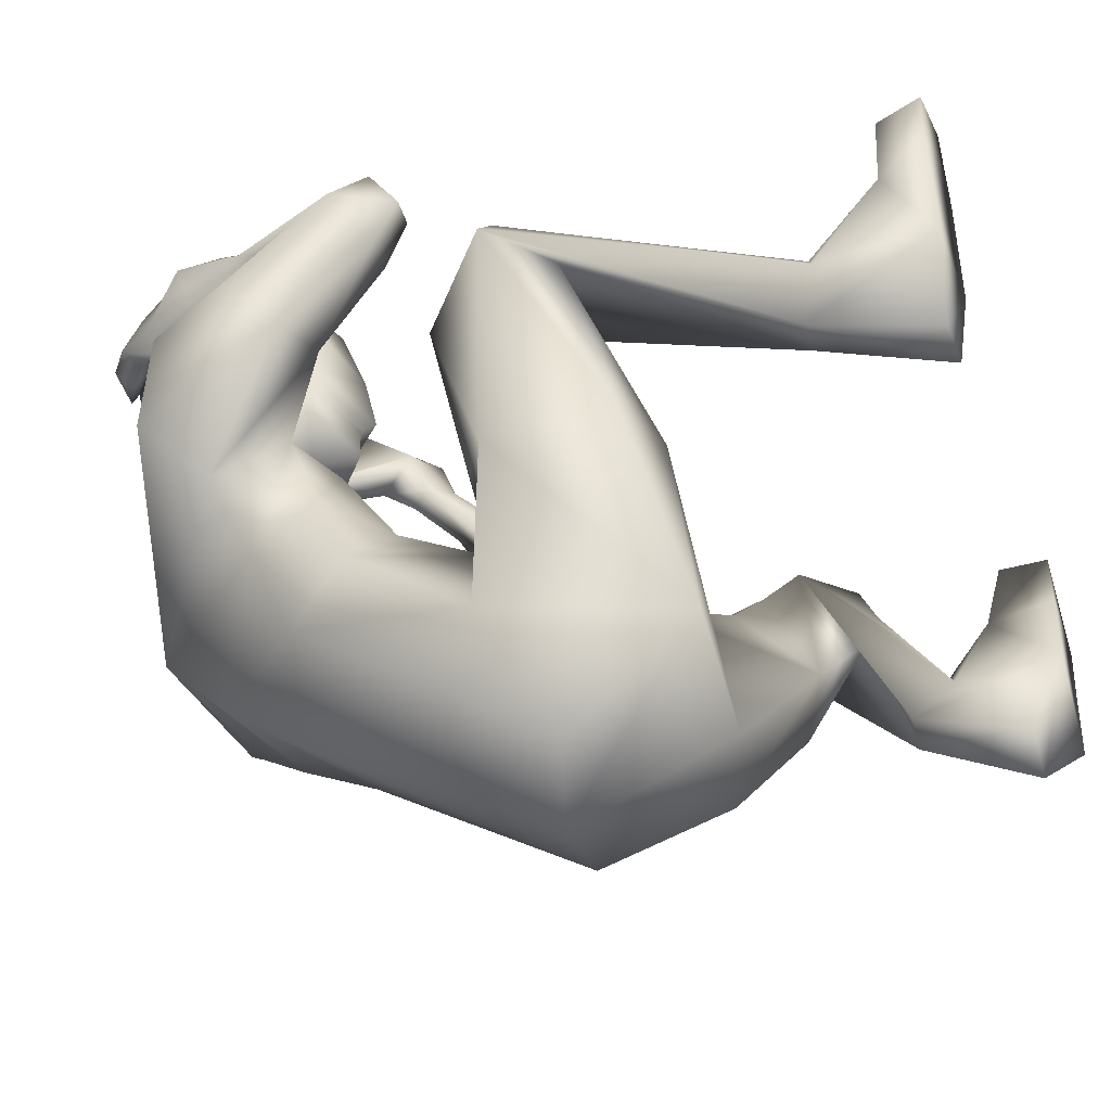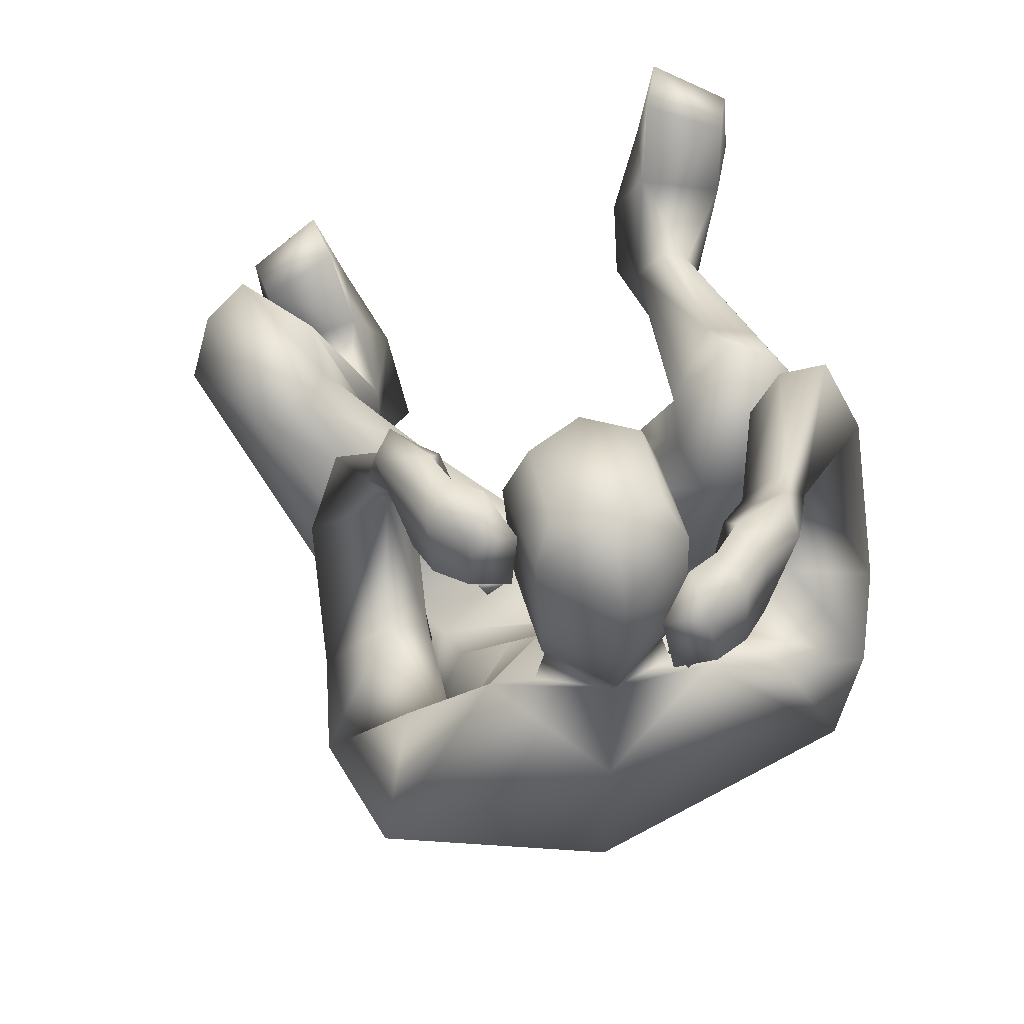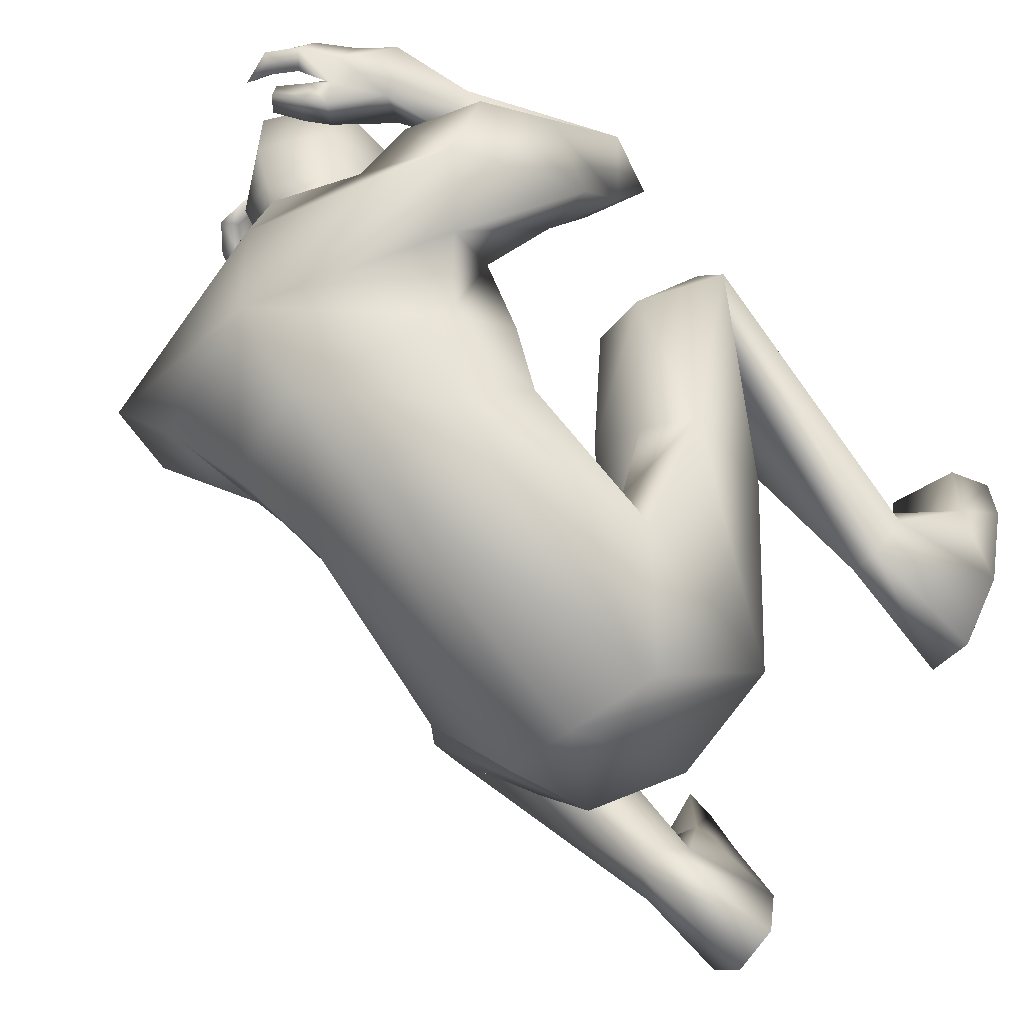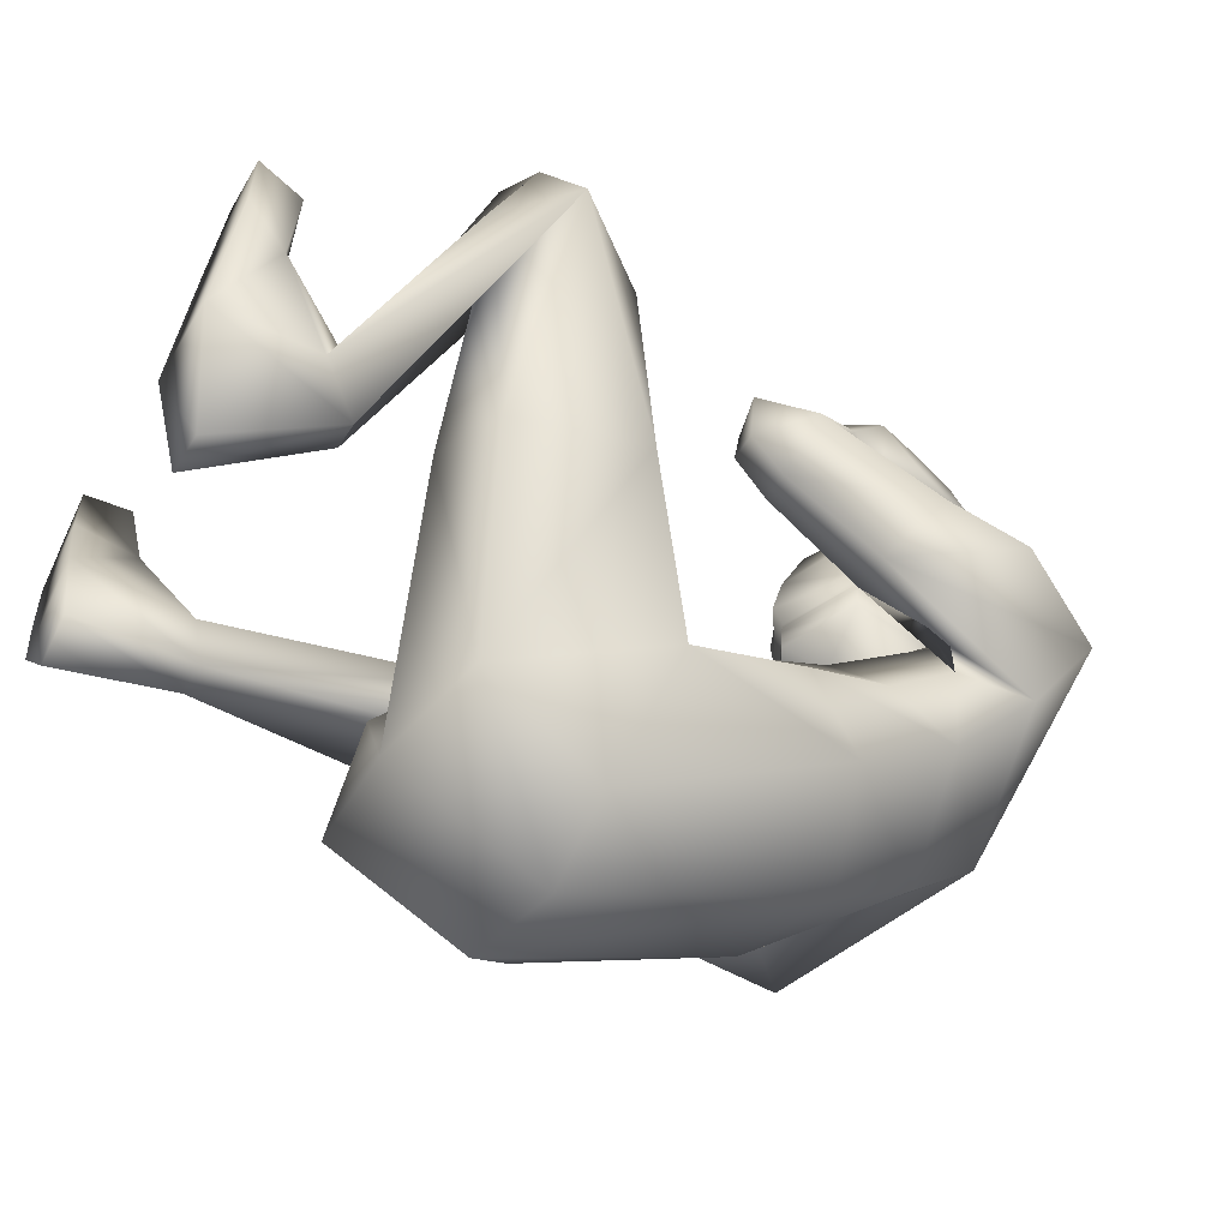
<metadata>
{"format":"obj","ext":"obj","renderer":"f3d","projection":"perspective","resolution":1024,"background":"white","views":[{"elev":-47.3,"azim":108.3,"up":"+Y"},{"elev":49.4,"azim":-6.9,"up":"+Y"},{"elev":-57.5,"azim":49.5,"up":"+Y"},{"elev":-63.2,"azim":-117.6,"up":"+Y"}]}
</metadata>
<code>
o HumanMale
v -0.2828 -0.5856 1.051
v 0.09798 -0.2182 1.223
v 0.1006 -0.5224 1.577
v -0.2395 -0.3437 1.346
v -0.1623 -0.2403 1.272
v -0.1532 -0.4483 1.5
v -0.2882 -0.17 1.66
v 0.09363 -0.1681 1.929
v -0.2919 -0.1355 1.85
v -0.2289 0.2129 1.817
v 0.09167 0.3172 1.549
v -0.3278 0.2326 1.78
v -0.1498 0.3233 1.789
v -0.5041 0.08346 1.742
v 0.09696 -0.3909 1.08
v 0.1092 -0.9377 0.9811
v -0.09424 -0.8721 0.9797
v 0.08429 -0.3693 0.8221
v 0.09332 0.1845 1.952
v -0.3989 -0.005087 1.939
v -0.05305 0.3567 1.81
v -0.4917 0.1553 1.56
v -0.3727 0.008796 1.463
v -0.3593 0.3771 1.653
v -0.4978 0.2778 1.269
v -0.3258 0.4124 1.326
v -0.3765 0.1789 1.242
v -0.2484 0.1159 1.487
v -0.2621 0.2583 1.566
v -0.2645 0.3968 1.286
v -0.2842 0.2528 1.255
v -0.4036 0.2334 1.152
v -0.3183 0.2992 1.163
v -0.4274 0.3871 1.153
v -0.3261 0.4004 1.173
v -0.3704 0.6406 1.452
v -0.3428 0.6735 1.408
v -0.301 0.6623 1.407
v -0.2406 0.6277 1.457
v -0.2797 0.6166 1.505
v -0.3572 0.8036 1.544
v -0.2691 0.6812 1.585
v -0.3165 0.7882 1.447
v -0.2172 0.7454 1.493
v -0.2596 0.757 1.473
v -0.1913 -0.4087 1.065
v -0.1466 -0.7374 0.6961
v 0.09284 -0.766 0.6194
v -0.4953 -0.3005 0.8756
v -0.3939 -0.2101 0.9066
v -0.4298 -0.3291 0.587
v -0.2866 -0.09254 0.8677
v -0.2152 -0.1026 0.6857
v -0.278 -0.2824 0.5169
v -0.599 0.1388 0.7819
v -0.6102 0.1147 0.4619
v -0.4747 0.1673 0.7827
v -0.4361 0.1637 0.6644
v -0.7084 0.2253 0.509
v -0.613 0.2949 0.4659
v -0.4548 0.239 0.5771
v -0.7559 0.1136 0.5924
v -0.6382 0.0571 0.4358
v -0.5334 0.1135 0.4131
v -0.4352 -0.4495 0.2368
v -0.4144 -0.3598 0.272
v -0.3551 -0.4931 0.3329
v -0.3589 -0.3242 0.2649
v -0.2845 -0.3869 0.2295
v -0.2872 -0.4641 0.3308
v -0.456 -0.5166 -0.001396
v -0.2383 -0.4221 -0.008142
v -0.2992 -0.6991 0.07766
v -0.1912 -0.6516 0.07301
v -0.5253 -0.3099 0.1009
v -0.3332 -0.1875 0.1441
v -0.5593 -0.106 0.09977
v -0.5865 -0.09724 -0.006002
v -0.5688 -0.2568 -0.000186
v -0.3458 -0.1484 -0.007484
v -0.3821 0.02149 0.1047
v -0.4194 0.05781 -0.004632
v -0.03123 0.4262 1.798
v 0.07988 0.4247 1.619
v -0.2326 0.7078 1.714
v -0.3083 0.8471 1.674
v -0.2394 0.7585 1.699
v -0.1234 0.6742 1.726
v -0.1777 0.6504 1.761
v -0.2093 0.695 1.761
v -0.1755 0.716 1.827
v -0.11 0.7099 1.822
v -0.1558 0.6873 1.836
v -0.1525 0.6543 1.671
v -0.2033 0.633 1.713
v -0.2458 0.9078 1.643
v -0.2706 0.8622 1.774
v -0.1983 0.8323 1.776
v -0.1827 0.8772 1.846
v -0.1408 0.8555 1.818
v -0.09556 0.8704 1.844
v -0.2139 0.9325 1.731
v -0.1558 0.9493 1.784
v -0.2957 0.7307 1.724
v -0.2629 0.7677 1.825
v -0.2203 0.7417 1.794
v -0.1982 0.7854 1.881
v -0.1604 0.7591 1.848
v -0.1113 0.7678 1.878
v -0.04272 0.4822 1.834
v -0.07173 0.4684 1.612
v -0.06354 0.8157 1.878
v -0.09814 0.7463 1.61
v -0.0271 0.8949 1.83
v -0.04834 0.8986 1.644
v 0.09698 0.4153 1.9
v 0.07362 -0.3387 0.7776
v 0.1046 0.4621 1.929
v 0.07706 0.4206 1.502
v 0.1044 0.7803 1.973
v 0.06104 0.7092 1.509
v 0.09109 0.9184 1.867
v 0.0633 0.9159 1.579
v 0.4662 -0.6251 1.059
v 0.4363 -0.3447 1.355
v 0.3578 -0.2291 1.273
v 0.3512 -0.4424 1.503
v 0.4428 0.06342 1.503
v 0.5132 -0.07291 1.656
v 0.4054 0.2392 1.64
v 0.4994 0.2923 1.806
v 0.3249 0.3349 1.803
v 0.6942 0.2165 1.738
v 0.3212 -0.9 0.9195
v 0.6411 -0.001682 1.775
v 0.2417 0.3573 1.795
v 0.7372 0.296 1.566
v 0.7107 0.131 1.431
v 0.5145 0.4878 1.687
v 0.7332 0.5371 1.334
v 0.5311 0.6175 1.391
v 0.6421 0.436 1.255
v 0.5517 0.2162 1.405
v 0.4734 0.3766 1.528
v 0.4836 0.6089 1.332
v 0.5353 0.4873 1.267
v 0.6694 0.5279 1.189
v 0.5714 0.5815 1.205
v 0.6589 0.6777 1.271
v 0.5543 0.6675 1.278
v 0.5346 0.6911 1.653
v 0.4991 0.7423 1.631
v 0.4605 0.7251 1.629
v 0.4067 0.6697 1.633
v 0.4335 0.6298 1.654
v 0.4795 0.7845 1.838
v 0.4062 0.6586 1.806
v 0.4701 0.8008 1.731
v 0.3489 0.7127 1.722
v 0.4119 0.7591 1.72
v 0.3806 -0.3965 1.05
v 0.3603 -0.6673 0.6207
v 0.5935 -0.2812 1.006
v 0.4736 -0.2484 1.069
v 0.5178 -0.1864 0.7346
v 0.3353 -0.1615 1.083
v 0.2566 -0.1034 0.9134
v 0.3597 -0.1592 0.6736
v 0.5641 0.1578 1.138
v 0.5591 0.2957 0.8483
v 0.4372 0.1467 1.143
v 0.3929 0.1901 1.035
v 0.6264 0.4022 0.9773
v 0.5124 0.4546 0.9706
v 0.3842 0.3008 0.9923
v 0.71 0.2815 0.981
v 0.6117 0.3136 0.8052
v 0.4935 0.3408 0.804
v 0.5774 0.03124 0.29
v 0.5431 0.09051 0.3029
v 0.517 -0.0812 0.3288
v 0.4808 0.1138 0.2982
v 0.4142 0.04416 0.2943
v 0.4434 -0.07682 0.3323
v 0.6276 -0.02043 0.01808
v 0.3947 0.02419 0.008431
v 0.5208 -0.2044 0.0414
v 0.4043 -0.186 0.03866
v 0.6515 0.1601 0.1212
v 0.4406 0.2401 0.1512
v 0.6493 0.3603 0.1097
v 0.6772 0.3717 0.004322
v 0.6886 0.2117 0.01383
v 0.4499 0.2776 -0.001084
v 0.4519 0.4536 0.1075
v 0.4849 0.4938 -0.001901
v 0.2204 0.4297 1.778
v 0.3388 0.6682 1.929
v 0.4007 0.8163 1.906
v 0.3394 0.7195 1.914
v 0.2341 0.625 1.924
v 0.2839 0.6059 1.967
v 0.3109 0.6531 1.972
v 0.2445 0.6665 2.028
v 0.1902 0.649 1.994
v 0.2289 0.634 2.027
v 0.274 0.6081 1.873
v 0.3193 0.5909 1.922
v 0.3392 0.8703 1.862
v 0.341 0.8227 1.995
v 0.2738 0.7848 1.982
v 0.2505 0.8283 2.057
v 0.2116 0.8041 2.027
v 0.164 0.8139 2.05
v 0.2849 0.8877 1.943
v 0.2211 0.8995 1.994
v 0.3934 0.6975 1.95
v 0.3385 0.7255 2.039
v 0.3006 0.697 2.004
v 0.2702 0.737 2.091
v 0.2372 0.7087 2.055
v 0.1862 0.7116 2.08
v 0.2361 0.4863 1.811
v 0.2275 0.4742 1.587
v 0.2497 0.8227 1.847
v 0.235 0.7538 1.578
v 0.2013 0.9 1.808
v 0.186 0.9039 1.621
v -0.08597 0.6062 1.612
v 0.05701 0.5518 1.475
v -0.0523 0.6092 1.893
v 0.1087 0.5956 1.974
v 0.2296 0.6133 1.581
v 0.2507 0.616 1.863
v 0.07546 0.4937 1.505
v -0.07988 0.5361 1.612
v 0.2271 0.5439 1.584
v -0.08293 0.5712 1.612
v 0.2283 0.5781 1.582
v 0.06944 0.527 1.506
v 0.07344 0.5109 1.505
v -0.08141 0.5536 1.612
v 0.2276 0.5606 1.582
v -0.2006 -0.2965 1.704
v 0.09725 -0.3607 1.766
v 0.09473 0.02864 1.428
v -0.2442 -0.2691 1.527
v -0.06713 0.09993 1.51
v 0.4107 -0.2405 1.586
v 0.4537 -0.1627 1.424
v 0.3087 0.06552 1.435
f 1 6 4
f 46 4 5
f 17 3 6
f 46 2 15
f 248 7 10
f 244 7 247
f 246 10 11
f 244 8 9
f 10 13 11
f 12 10 14
f 15 18 46
f 8 20 9
f 20 13 12
f 12 14 20
f 13 116 21
f 11 13 21
f 14 23 20
f 14 24 22
f 22 26 25
f 22 27 23
f 7 28 29
f 29 31 30
f 29 10 7
f 29 26 24
f 9 23 28
f 27 28 23
f 30 31 33
f 31 32 33
f 27 25 32
f 32 25 34
f 33 34 35
f 30 33 35
f 35 39 30
f 35 37 38
f 34 36 37
f 26 36 25
f 26 39 40
f 39 42 40
f 36 42 41
f 36 43 37
f 38 43 45
f 39 45 44
f 17 1 47
f 47 16 17
f 18 50 46
f 117 52 18
f 46 49 1
f 47 54 48
f 117 54 53
f 47 49 51
f 54 56 61
f 54 58 53
f 51 62 56
f 52 55 50
f 53 57 52
f 49 55 62
f 55 60 59
f 58 60 57
f 62 55 59
f 59 64 63
f 60 61 64
f 62 59 63
f 64 66 63
f 64 69 68
f 63 65 62
f 56 70 61
f 61 70 69
f 62 67 56
f 67 74 70
f 70 72 69
f 67 71 73
f 66 76 75
f 76 77 75
f 77 82 78
f 78 80 79
f 79 72 71
f 75 65 66
f 71 75 79
f 75 77 78
f 79 75 78
f 73 72 74
f 69 76 68
f 80 82 76
f 21 116 83
f 11 21 84
f 83 84 21
f 76 72 80
f 76 82 81
f 42 85 104
f 42 95 85
f 87 88 94
f 94 42 44
f 87 90 88
f 88 93 89
f 91 88 90
f 89 91 90
f 91 93 92
f 88 95 94
f 95 90 85
f 94 44 87
f 41 96 43
f 96 98 87
f 96 97 102
f 99 102 97
f 103 98 102
f 103 101 100
f 99 101 103
f 87 106 85
f 85 105 104
f 104 97 86
f 105 99 97
f 106 107 105
f 98 108 106
f 108 109 107
f 100 109 108
f 107 101 99
f 104 41 42
f 96 41 86
f 43 96 45
f 87 44 96
f 96 44 45
f 116 110 83
f 84 111 119
f 83 111 84
f 229 121 230
f 231 113 229
f 231 120 112
f 113 123 121
f 112 122 114
f 112 115 113
f 115 114 122
f 123 115 122
f 124 127 134
f 161 125 124
f 134 3 16
f 2 161 15
f 251 128 250
f 128 249 250
f 246 130 251
f 249 8 245
f 132 130 11
f 131 133 130
f 15 161 18
f 135 8 129
f 135 132 19
f 131 135 133
f 132 116 19
f 11 136 132
f 138 133 135
f 133 139 130
f 137 141 139
f 142 137 138
f 128 143 129
f 144 146 143
f 130 144 128
f 141 144 139
f 129 138 135
f 142 143 146
f 145 148 146
f 146 147 142
f 142 147 140
f 147 149 140
f 148 149 147
f 145 150 148
f 154 150 145
f 150 152 149
f 149 151 140
f 151 141 140
f 155 145 141
f 155 159 154
f 151 157 155
f 158 151 152
f 160 152 153
f 154 160 153
f 134 162 124
f 16 162 134
f 164 18 161
f 166 117 18
f 163 161 124
f 168 162 48
f 117 168 48
f 162 163 124
f 168 170 165
f 172 168 167
f 165 176 163
f 169 166 164
f 171 167 166
f 163 169 164
f 169 174 171
f 174 172 171
f 176 173 169
f 173 178 174
f 174 178 175
f 176 177 173
f 180 178 177
f 178 183 175
f 179 177 176
f 184 170 175
f 175 183 184
f 181 176 170
f 188 181 184
f 186 184 183
f 181 185 179
f 180 190 182
f 191 190 189
f 191 196 195
f 192 194 196
f 193 186 194
f 179 189 180
f 185 193 189
f 189 192 191
f 193 192 189
f 186 187 188
f 190 183 182
f 194 190 196
f 136 197 116
f 11 84 136
f 197 136 84
f 190 194 186
f 190 195 196
f 157 217 198
f 157 198 208
f 200 207 201
f 157 207 159
f 203 200 201
f 201 206 205
f 201 204 203
f 202 204 206
f 204 205 206
f 208 201 207
f 208 203 202
f 207 200 159
f 156 158 209
f 209 211 215
f 209 210 199
f 215 212 210
f 211 216 215
f 216 213 214
f 212 216 214
f 200 219 211
f 218 198 217
f 210 217 199
f 218 212 220
f 219 220 221
f 211 221 213
f 221 220 222
f 213 222 214
f 220 214 222
f 217 156 199
f 209 199 156
f 158 160 209
f 200 209 159
f 209 160 159
f 223 116 197
f 84 119 224
f 224 197 84
f 121 233 230
f 226 234 233
f 234 120 232
f 123 226 121
f 225 122 120
f 228 225 226
f 228 122 227
f 123 122 228
f 239 233 234
f 240 233 239
f 238 231 229
f 238 230 240
f 111 235 119
f 110 236 111
f 118 231 110
f 235 224 119
f 237 223 224
f 234 118 223
f 242 240 241
f 242 231 238
f 240 243 241
f 243 239 234
f 237 243 234
f 241 237 235
f 236 231 242
f 236 241 235
f 127 245 3
f 246 126 2
f 125 249 127
f 126 250 125
f 6 245 244
f 5 246 2
f 4 244 247
f 5 247 248
f 1 17 6
f 46 1 4
f 17 16 3
f 46 5 2
f 248 247 7
f 244 9 7
f 246 248 10
f 244 245 8
f 10 12 13
f 8 19 20
f 20 19 13
f 13 19 116
f 14 22 23
f 14 10 24
f 22 24 26
f 22 25 27
f 7 9 28
f 29 28 31
f 29 24 10
f 29 30 26
f 9 20 23
f 27 31 28
f 31 27 32
f 33 32 34
f 35 38 39
f 35 34 37
f 34 25 36
f 26 40 36
f 26 30 39
f 39 44 42
f 36 40 42
f 36 41 43
f 38 37 43
f 39 38 45
f 47 48 16
f 18 52 50
f 117 53 52
f 46 50 49
f 47 51 54
f 117 48 54
f 47 1 49
f 54 51 56
f 54 61 58
f 51 49 62
f 52 57 55
f 53 58 57
f 49 50 55
f 55 57 60
f 58 61 60
f 59 60 64
f 64 68 66
f 64 61 69
f 63 66 65
f 56 67 70
f 62 65 67
f 67 73 74
f 70 74 72
f 67 65 71
f 66 68 76
f 76 81 77
f 77 81 82
f 78 82 80
f 79 80 72
f 75 71 65
f 73 71 72
f 69 72 76
f 94 95 42
f 87 85 90
f 88 92 93
f 91 92 88
f 89 93 91
f 88 89 95
f 95 89 90
f 96 102 98
f 96 86 97
f 99 103 102
f 103 100 98
f 87 98 106
f 85 106 105
f 104 105 97
f 105 107 99
f 106 108 107
f 98 100 108
f 100 101 109
f 107 109 101
f 104 86 41
f 116 118 110
f 83 110 111
f 229 113 121
f 231 112 113
f 231 232 120
f 113 115 123
f 112 120 122
f 112 114 115
f 124 125 127
f 161 126 125
f 134 127 3
f 2 126 161
f 251 130 128
f 128 129 249
f 246 11 130
f 249 129 8
f 132 131 130
f 135 19 8
f 135 131 132
f 132 136 116
f 138 137 133
f 133 137 139
f 137 140 141
f 142 140 137
f 128 144 143
f 144 145 146
f 130 139 144
f 141 145 144
f 129 143 138
f 142 138 143
f 146 148 147
f 148 150 149
f 154 153 150
f 150 153 152
f 149 152 151
f 151 155 141
f 155 154 145
f 155 157 159
f 151 156 157
f 158 156 151
f 160 158 152
f 154 159 160
f 16 48 162
f 164 166 18
f 166 167 117
f 163 164 161
f 168 165 162
f 117 167 168
f 162 165 163
f 168 175 170
f 172 175 168
f 165 170 176
f 169 171 166
f 171 172 167
f 163 176 169
f 169 173 174
f 174 175 172
f 173 177 178
f 180 182 178
f 178 182 183
f 179 180 177
f 184 181 170
f 181 179 176
f 188 187 181
f 186 188 184
f 181 187 185
f 180 189 190
f 191 195 190
f 191 192 196
f 192 193 194
f 193 185 186
f 179 185 189
f 186 185 187
f 190 186 183
f 157 208 207
f 203 198 200
f 201 202 206
f 201 205 204
f 202 203 204
f 208 202 201
f 208 198 203
f 209 200 211
f 209 215 210
f 215 216 212
f 211 213 216
f 200 198 219
f 218 219 198
f 210 218 217
f 218 210 212
f 219 218 220
f 211 219 221
f 213 221 222
f 220 212 214
f 217 157 156
f 223 118 116
f 224 223 197
f 121 226 233
f 226 225 234
f 234 225 120
f 123 228 226
f 225 227 122
f 228 227 225
f 240 230 233
f 238 229 230
f 111 236 235
f 110 231 236
f 118 232 231
f 235 237 224
f 237 234 223
f 234 232 118
f 242 238 240
f 240 239 243
f 241 243 237
f 236 242 241
f 127 249 245
f 246 251 126
f 125 250 249
f 126 251 250
f 6 3 245
f 5 248 246
f 4 6 244
f 5 4 247
o Gunroot
v 0.3778 0.7575 1.874
v 0.334 0.7884 1.964
v 0.3456 0.7771 1.913
f 253 252 254

</code>
